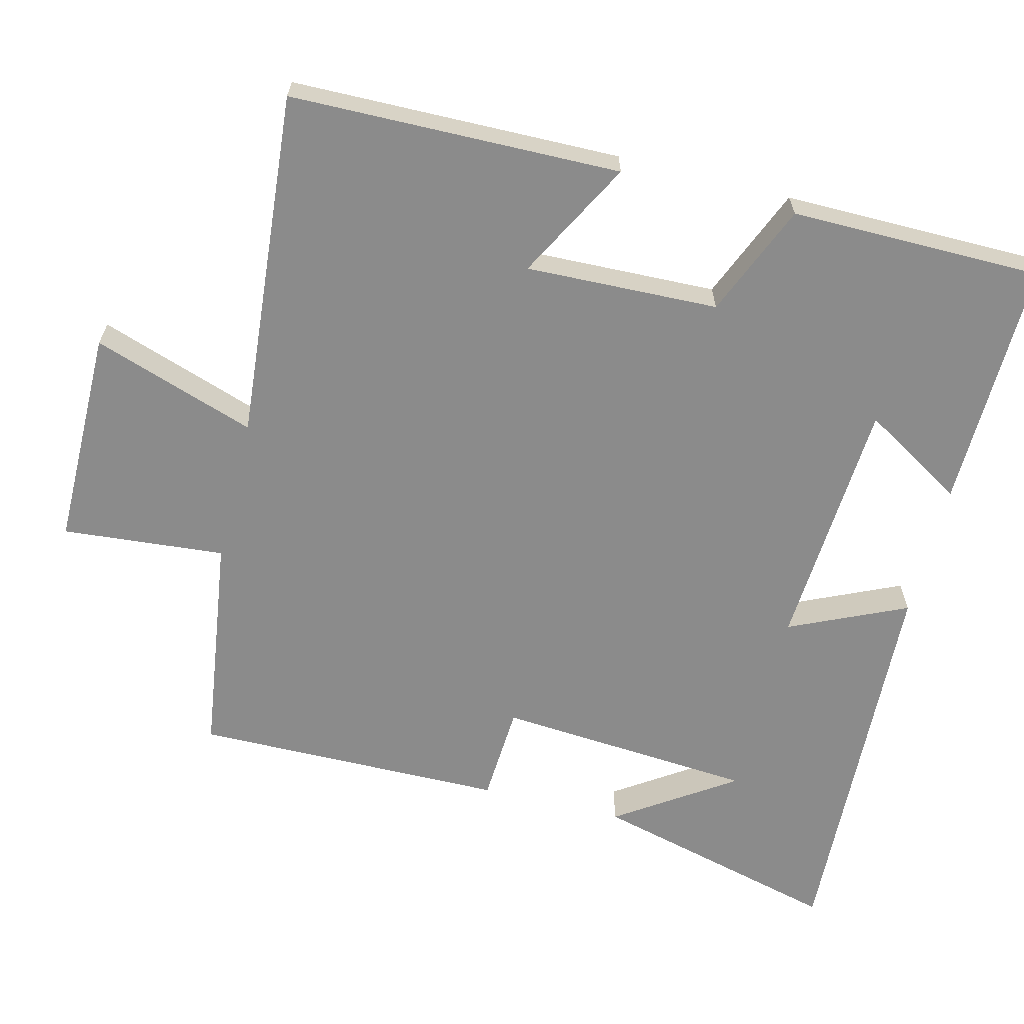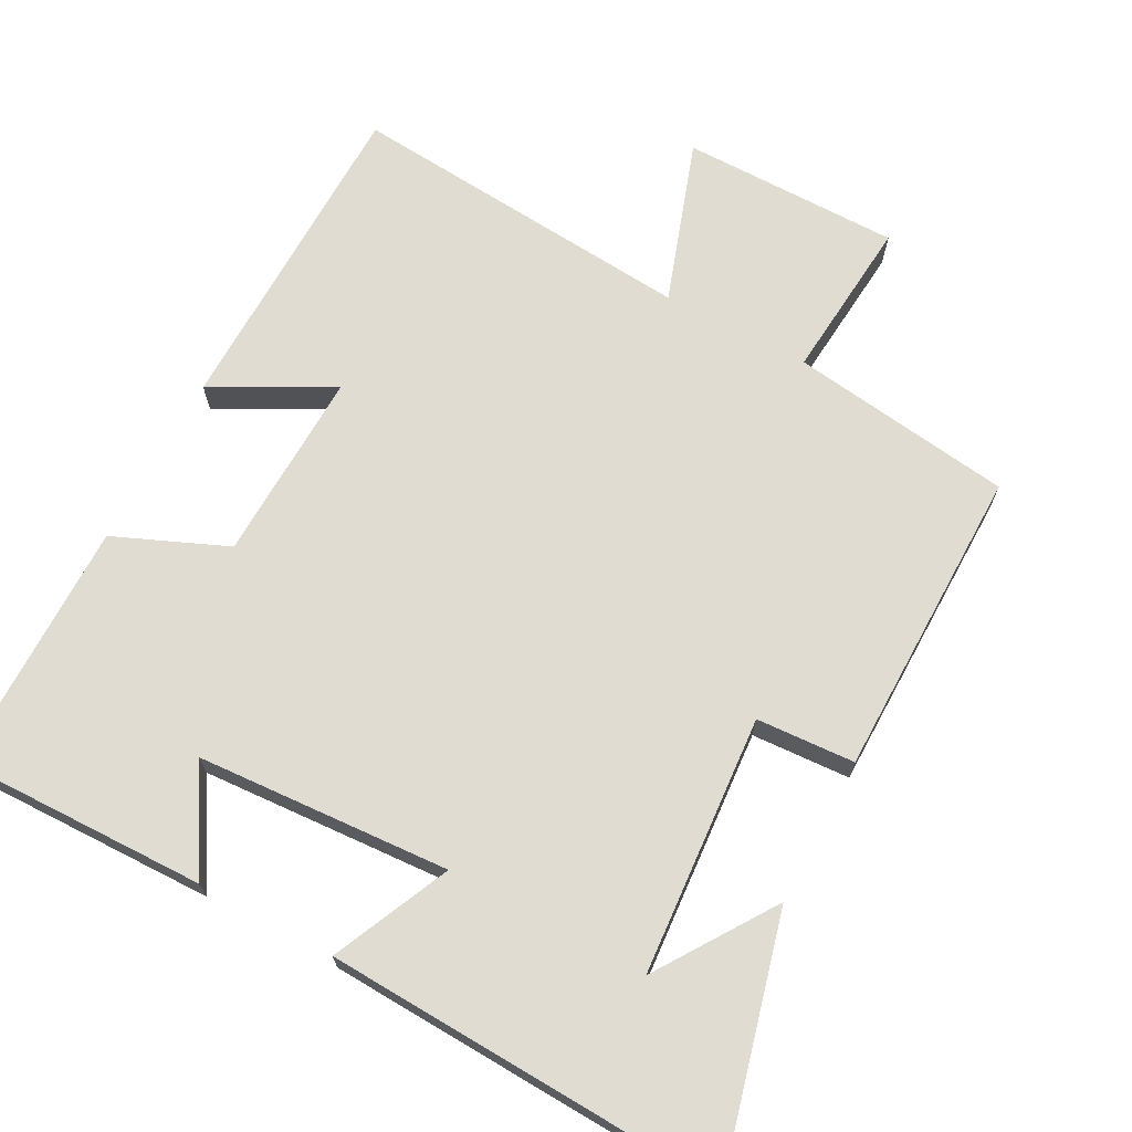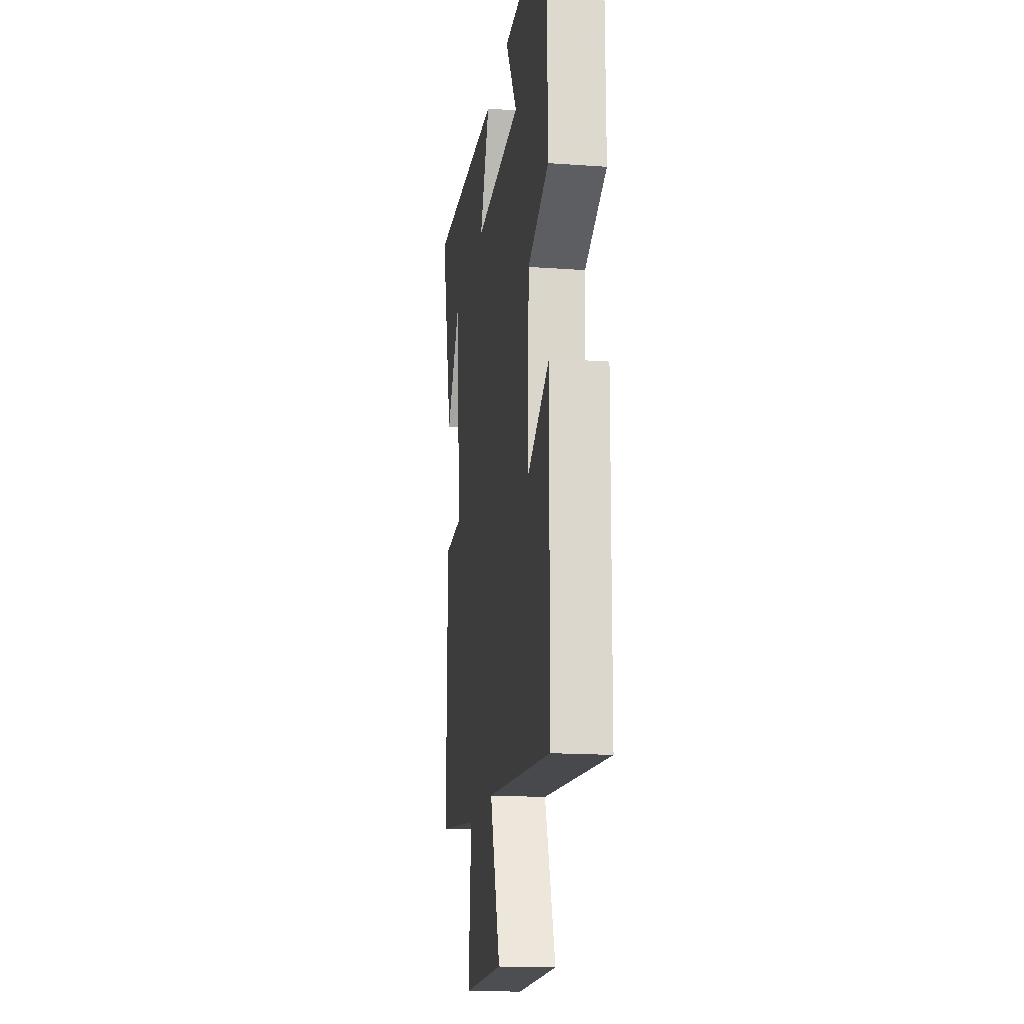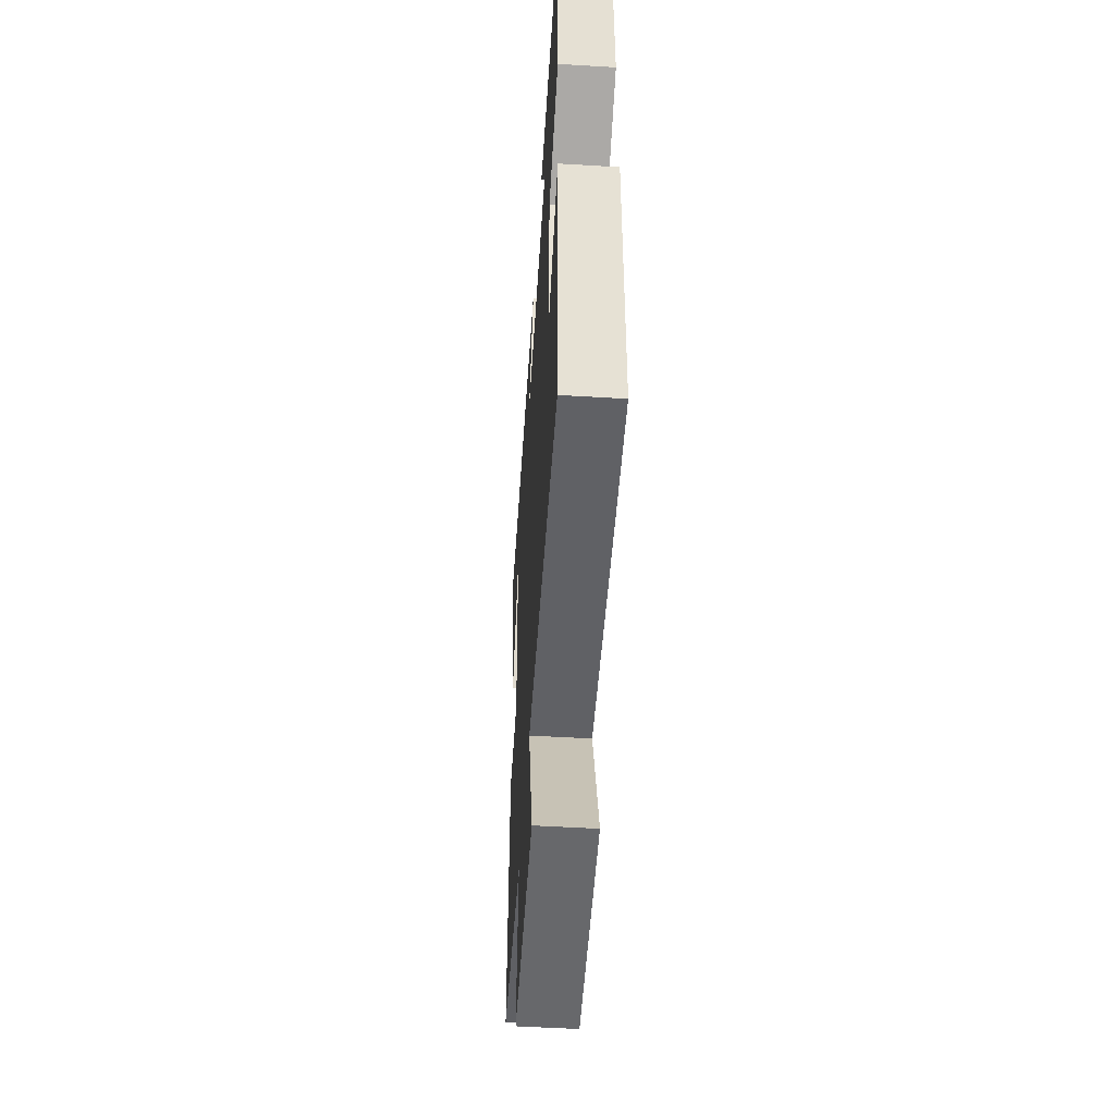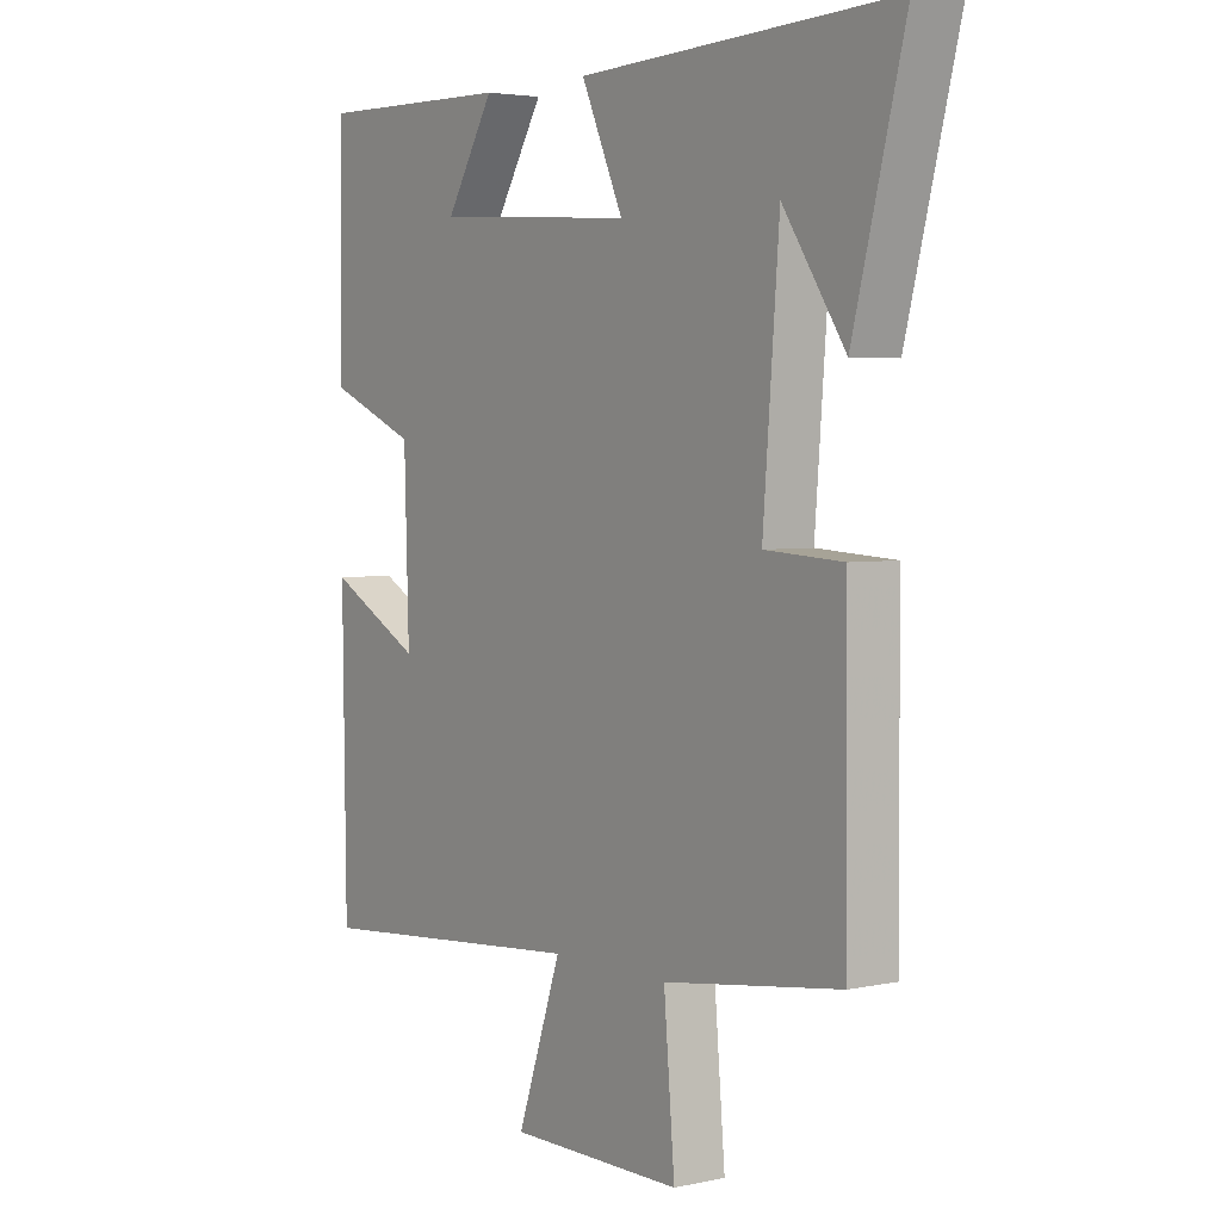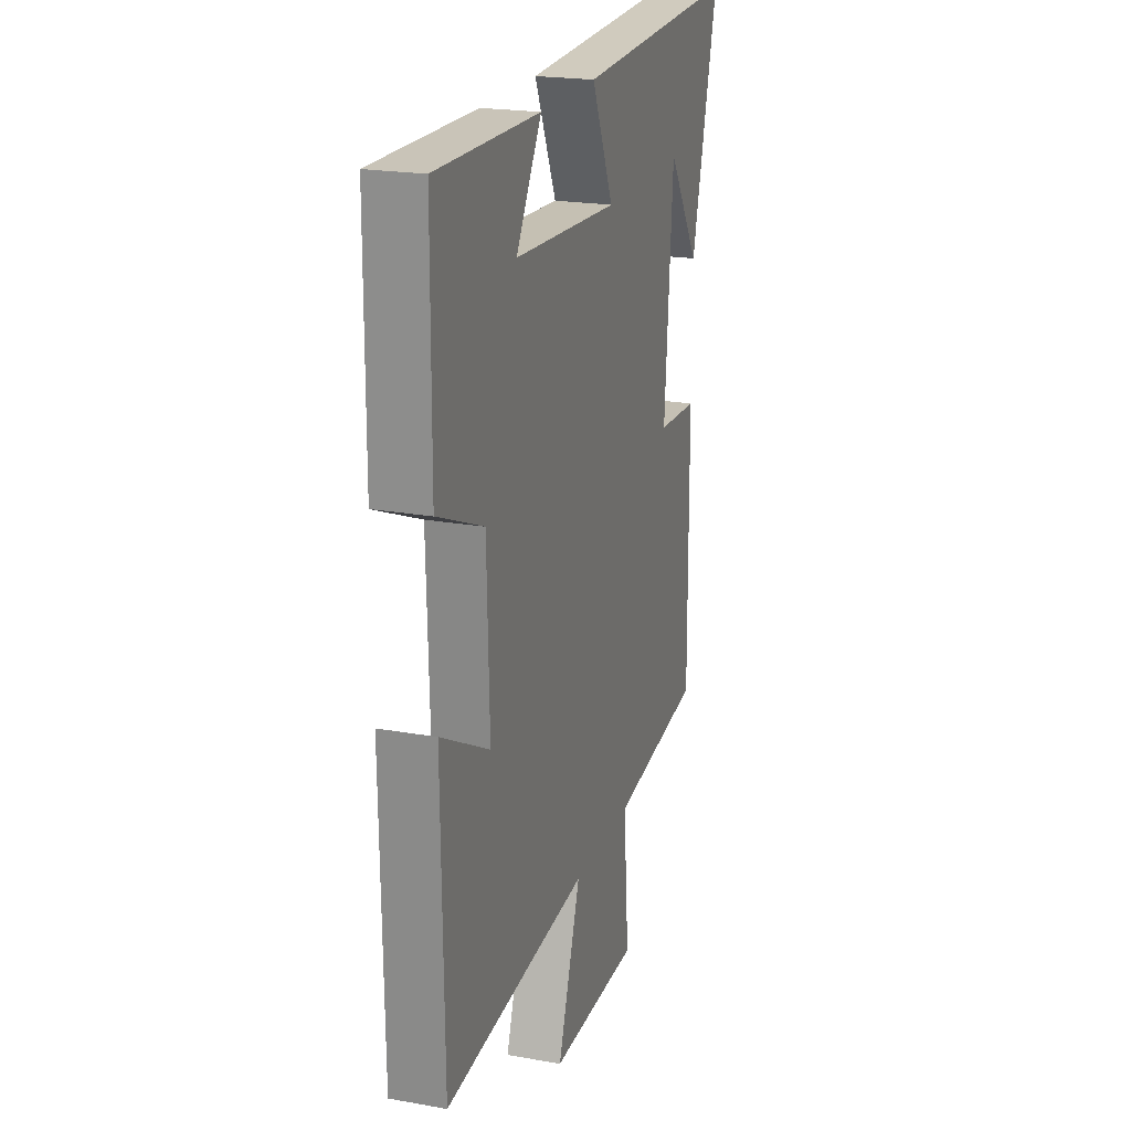
<metadata>
{"format":"obj","ext":"obj","renderer":"f3d","projection":"perspective","resolution":1024,"background":"white","views":[{"elev":-63.9,"azim":-103.9,"up":"+Y"},{"elev":69.0,"azim":28.2,"up":"+Y"},{"elev":-17.1,"azim":-98.1,"up":"+Z"},{"elev":-52.4,"azim":-93.7,"up":"+Z"},{"elev":3.7,"azim":54.4,"up":"+Z"},{"elev":21.3,"azim":-72.3,"up":"+Z"}]}
</metadata>
<code>
v -0.497 0.07 0.507
v -0.151 0.07 0.5
v -0.236 0.07 0.36
v 0.114 0.07 0.338
v 0.041 0.07 0.5
v 0.59 0.07 0.524
v 0.5 0.07 0.177
v 0.392 0.07 0.339
v 0.364 0.07 -0.019
v 0.5 0.07 -0.027
v 0.503 0.07 -0.458
v 0.195 0.07 -0.5
v 0.214 0.07 -0.725
v -0.088 0.07 -0.725
v -0.011 0.07 -0.5
v -0.494 0.07 -0.54
v -0.5 0.07 -0.085
v -0.337 0.07 -0.173
v -0.345 0.07 0.093
v -0.5 0.07 0.159
v -0.497 0 0.507
v -0.151 0 0.5
v -0.236 0 0.36
v 0.114 0 0.338
v 0.041 0 0.5
v 0.59 0 0.524
v 0.5 0 0.177
v 0.392 0 0.339
v 0.364 0 -0.019
v 0.5 0 -0.027
v 0.503 0 -0.458
v 0.195 0 -0.5
v 0.214 0 -0.725
v -0.088 0 -0.725
v -0.011 0 -0.5
v -0.494 0 -0.54
v -0.5 0 -0.085
v -0.337 0 -0.173
v -0.345 0 0.093
v -0.5 0 0.159
f 19 20 1
f 15 16 17 18
f 15 18 19
f 12 13 14 15
f 9 10 11 12
f 8 9 12 15
f 6 7 8
f 4 5 6 8
f 4 8 15 19
f 1 2 3
f 19 1 3
f 3 4 19
f 21 40 39
f 38 37 36 35
f 39 38 35
f 35 34 33 32
f 32 31 30 29
f 35 32 29 28
f 28 27 26
f 28 26 25 24
f 39 35 28 24
f 23 22 21
f 23 21 39
f 39 24 23
f 1 21 22 2
f 2 22 23 3
f 3 23 24 4
f 4 24 25 5
f 5 25 26 6
f 6 26 27 7
f 7 27 28 8
f 8 28 29 9
f 9 29 30 10
f 10 30 31 11
f 11 31 32 12
f 12 32 33 13
f 13 33 34 14
f 14 34 35 15
f 15 35 36 16
f 16 36 37 17
f 17 37 38 18
f 18 38 39 19
f 19 39 40 20
f 20 40 21 1

</code>
